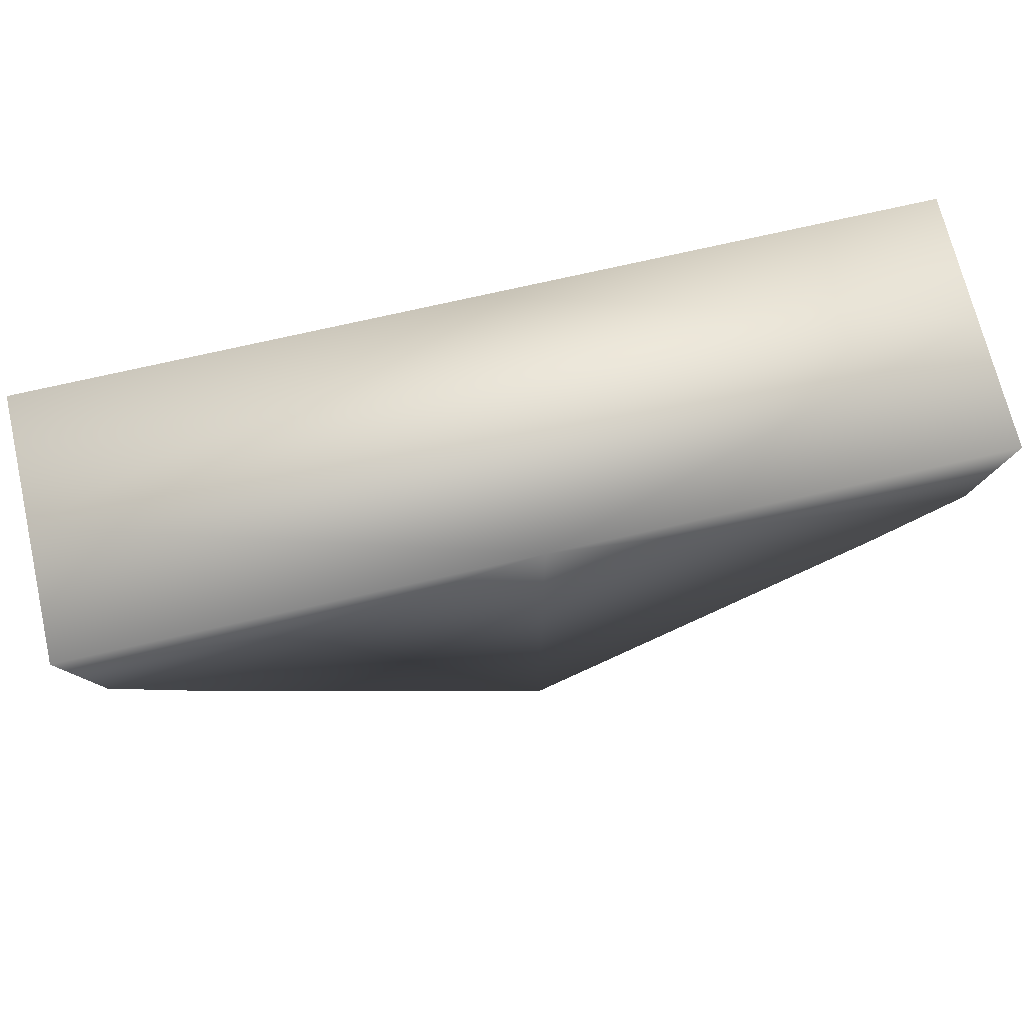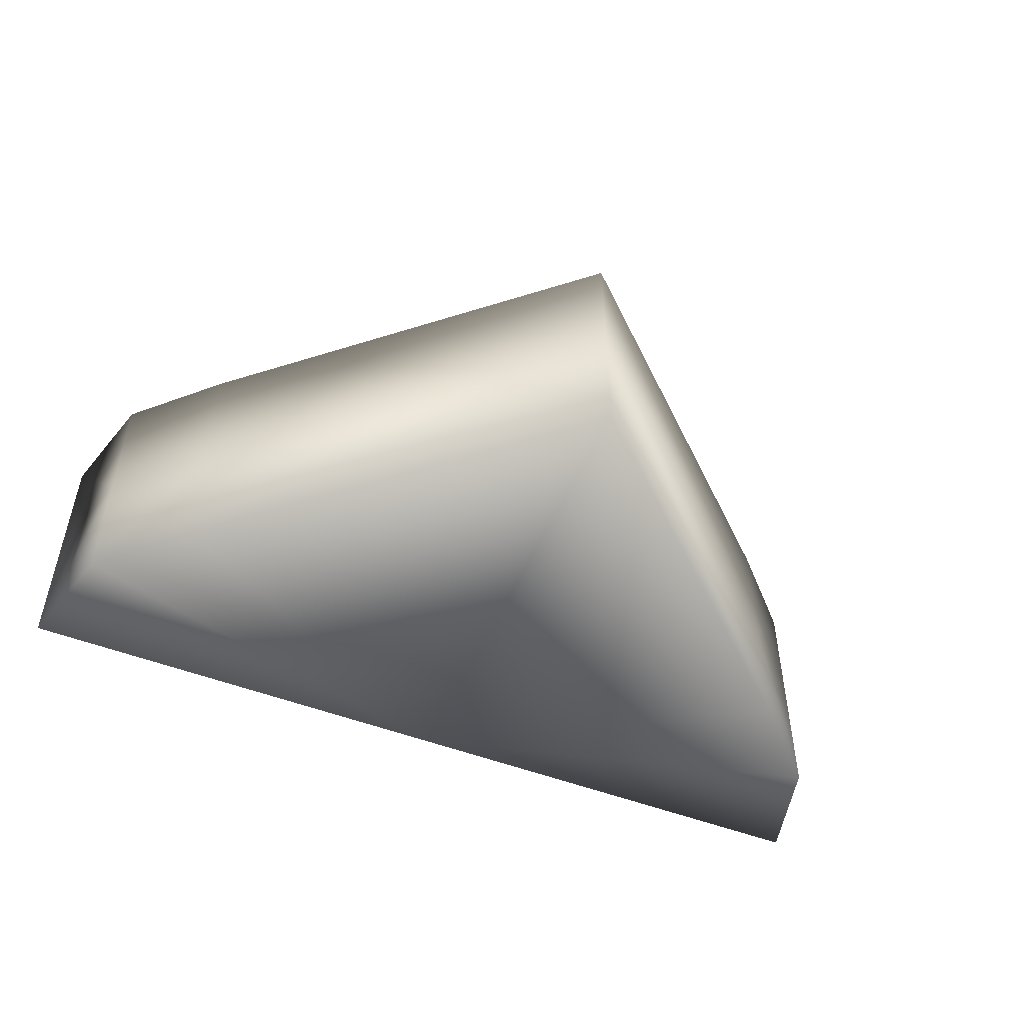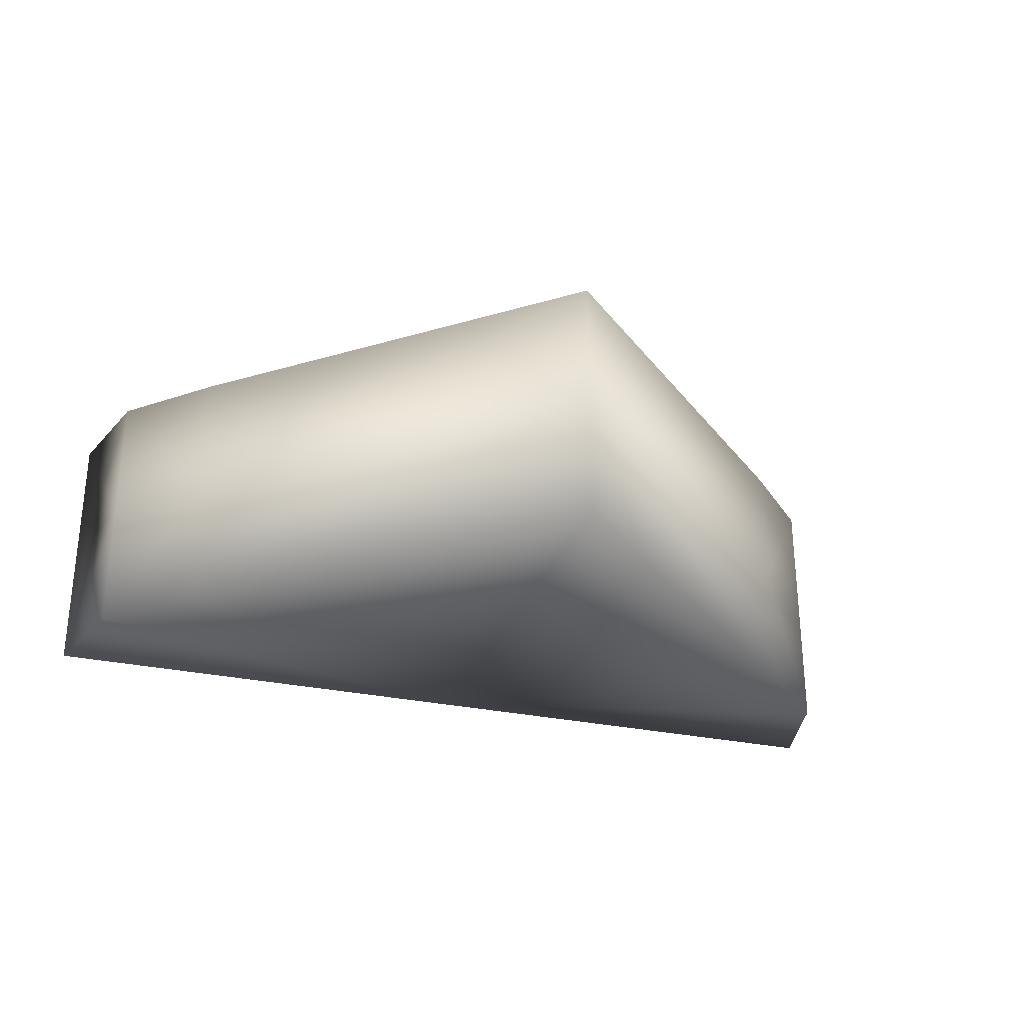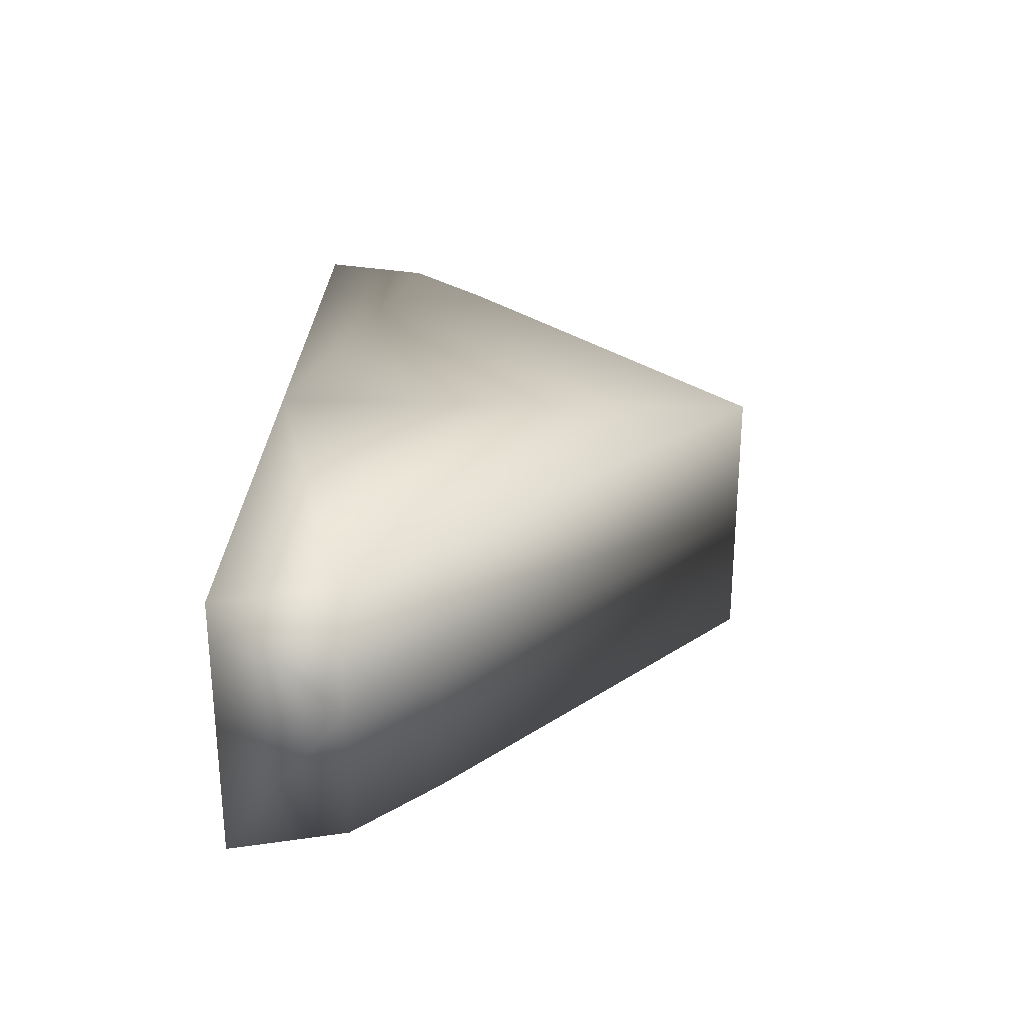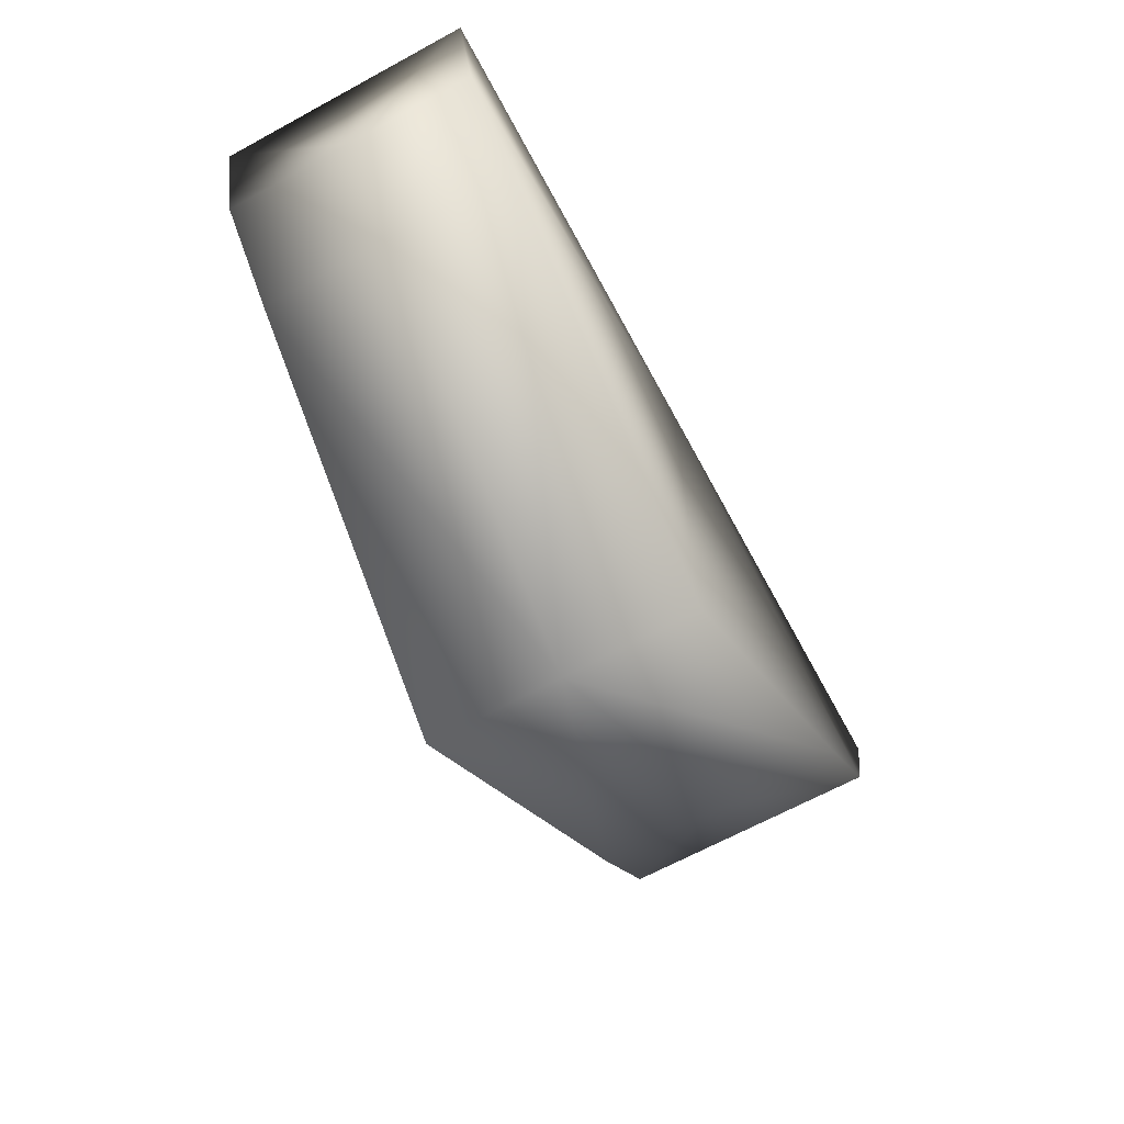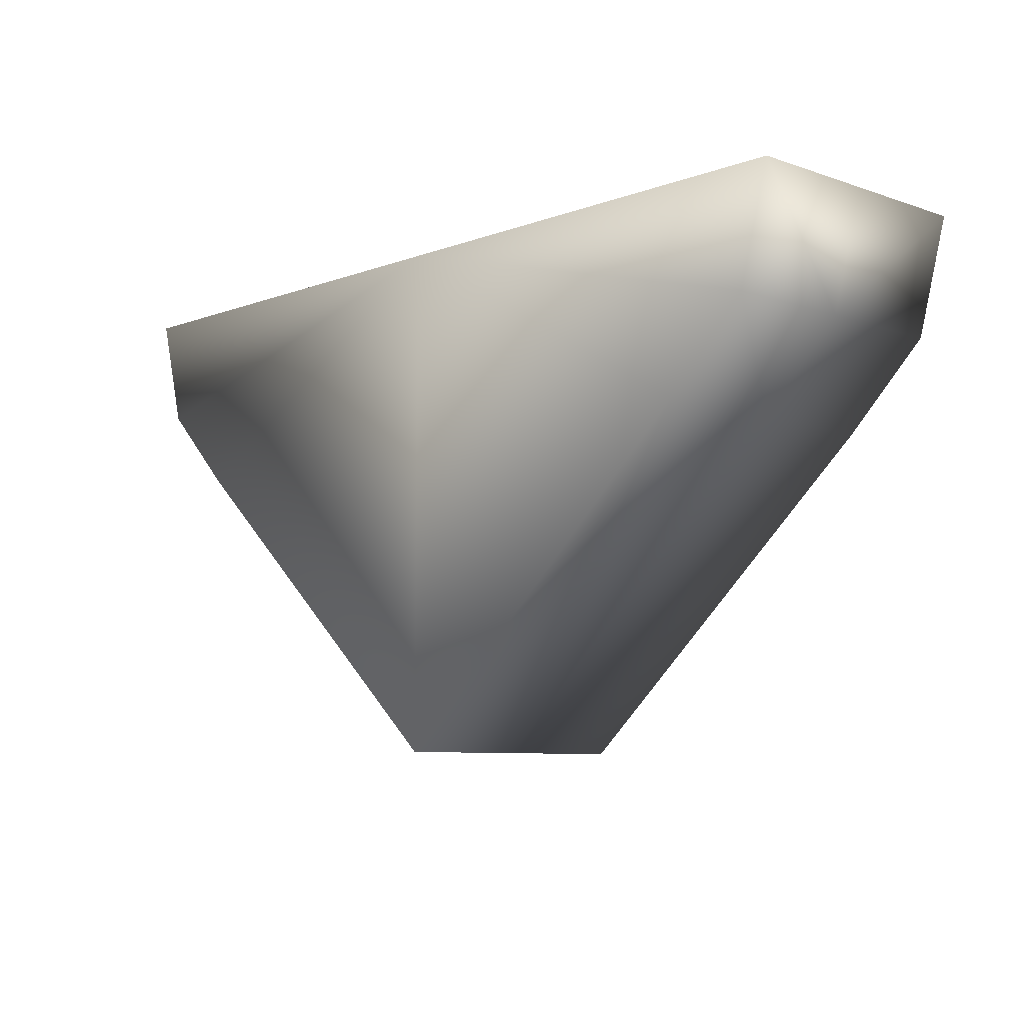
<metadata>
{"format":"obj","ext":"obj","renderer":"f3d","projection":"perspective","resolution":1024,"background":"white","views":[{"elev":70.5,"azim":-13.2,"up":"+Y"},{"elev":-50.6,"azim":-23.0,"up":"+Z"},{"elev":-28.9,"azim":-18.2,"up":"+Z"},{"elev":26.6,"azim":-87.7,"up":"+Z"},{"elev":-67.0,"azim":-61.5,"up":"+Y"},{"elev":-7.7,"azim":46.2,"up":"+Y"}]}
</metadata>
<code>
g potion_health_liquid
v -0.001672 0.9234 0.2167
v -0.692 0.7393 0.2167
v -0.741 0.9234 0.2167
v -0.5581 0.6054 0.2167
v -0.001672 0.1043 0.2167
v 0.5547 0.6054 0.2167
v 0.6886 0.7393 0.2167
v 0.7376 0.9234 0.2167
v -0.741 0.9234 0
v -0.001672 0.9234 0.2167
v -0.741 0.9234 0.2167
v 0.7376 0.9234 0
v 0.7376 0.9234 0.2167
v -0.001672 0.9234 -0.2167
v -0.741 0.9234 -0.2167
v 0.7376 0.9234 -0.2167
v -0.001672 0.9234 -0.2167
v -0.741 0.9234 -0.2167
v -0.692 0.7393 -0.2167
v -0.5581 0.6054 -0.2167
v -0.001672 0.1043 -0.2167
v 0.5547 0.6054 -0.2167
v 0.6886 0.7393 -0.2167
v 0.7376 0.9234 -0.2167
v -0.692 0.7393 0
v -0.741 0.9234 0
v -0.741 0.9234 0.2167
v -0.741 0.9234 -0.2167
v -0.692 0.7393 0.2167
v -0.692 0.7393 -0.2167
v -0.5581 0.6054 0
v -0.5581 0.6054 0.2167
v -0.001672 0.1043 0
v -0.5581 0.6054 -0.2167
v -0.001672 0.1043 0.2167
v -0.001672 0.1043 -0.2167
v 0.5547 0.6054 0.2167
v 0.5547 0.6054 -0.2167
v 0.5547 0.6054 0
v 0.6886 0.7393 0.2167
v 0.6886 0.7393 -0.2167
v 0.6886 0.7393 0
v 0.7376 0.9234 0.2167
v 0.7376 0.9234 -0.2167
v 0.7376 0.9234 0
g potion_health_liquid_0
f 3 2 1
f 2 4 1
f 5 1 4
f 1 5 6
f 1 6 7
f 1 7 8
f 11 10 9
f 12 9 10
f 13 12 10
f 9 12 14
f 14 15 9
f 12 16 14
f 19 18 17
f 20 19 17
f 17 21 20
f 21 17 22
f 22 17 23
f 23 17 24
f 27 26 25
f 26 28 25
f 29 27 25
f 28 30 25
f 29 25 31
f 25 30 31
f 32 29 31
f 32 31 33
f 30 34 31
f 31 34 33
f 35 32 33
f 34 36 33
f 37 35 33
f 36 38 33
f 39 37 33
f 38 39 33
f 40 37 39
f 38 41 39
f 42 40 39
f 41 42 39
f 43 40 42
f 41 44 42
f 45 43 42
f 44 45 42

</code>
